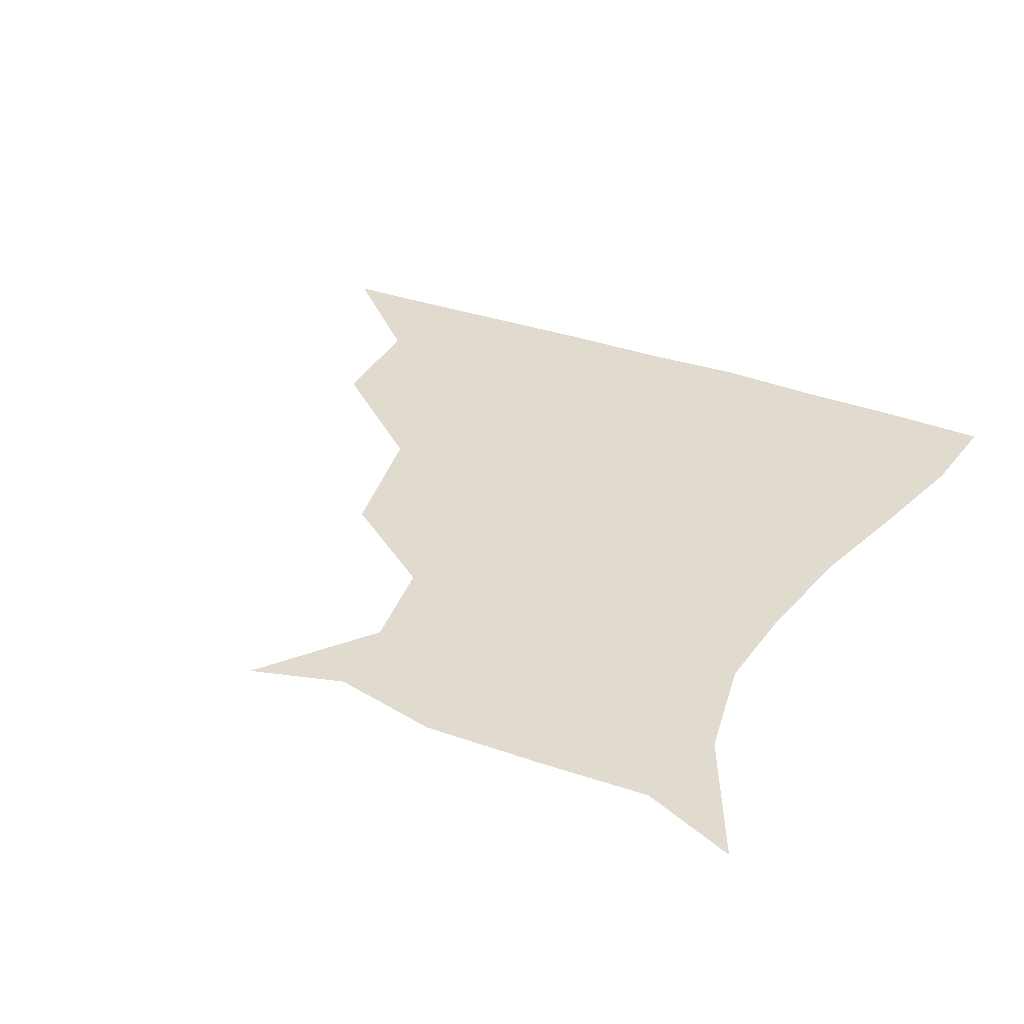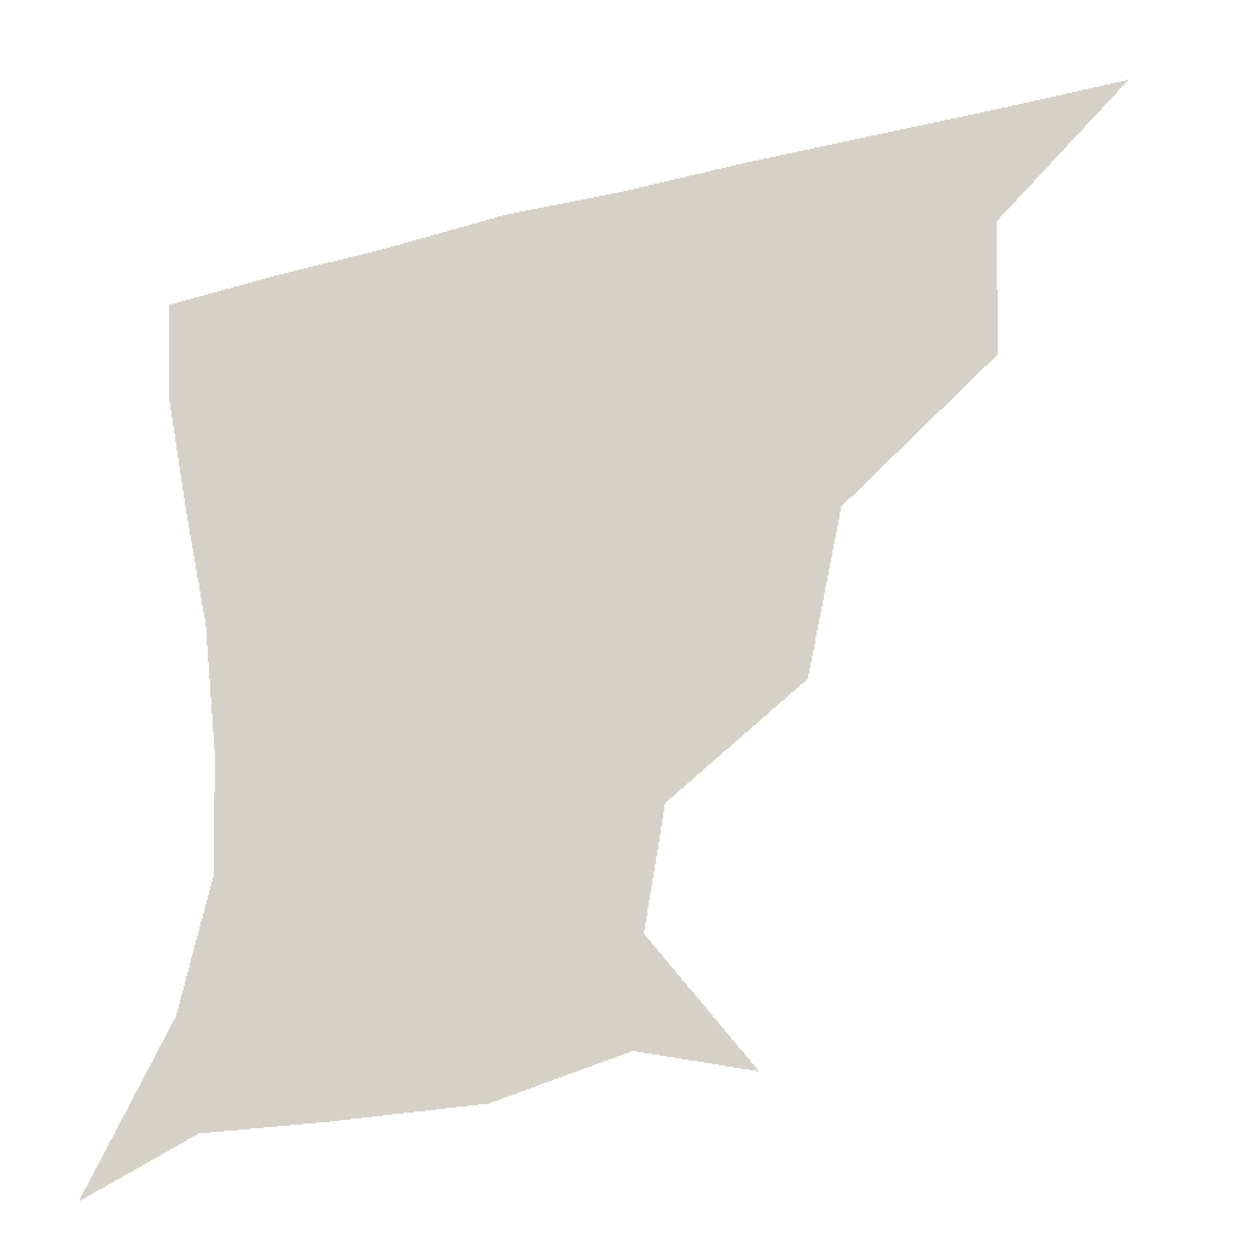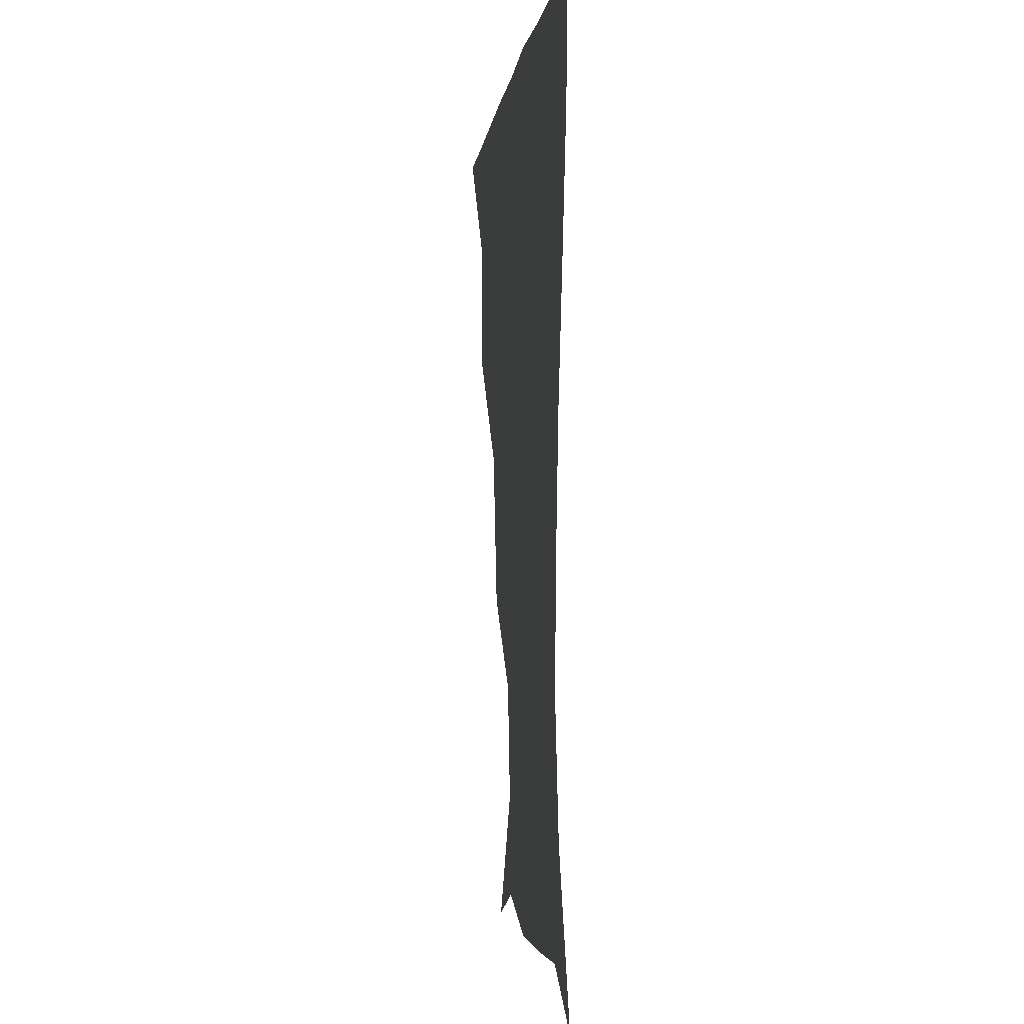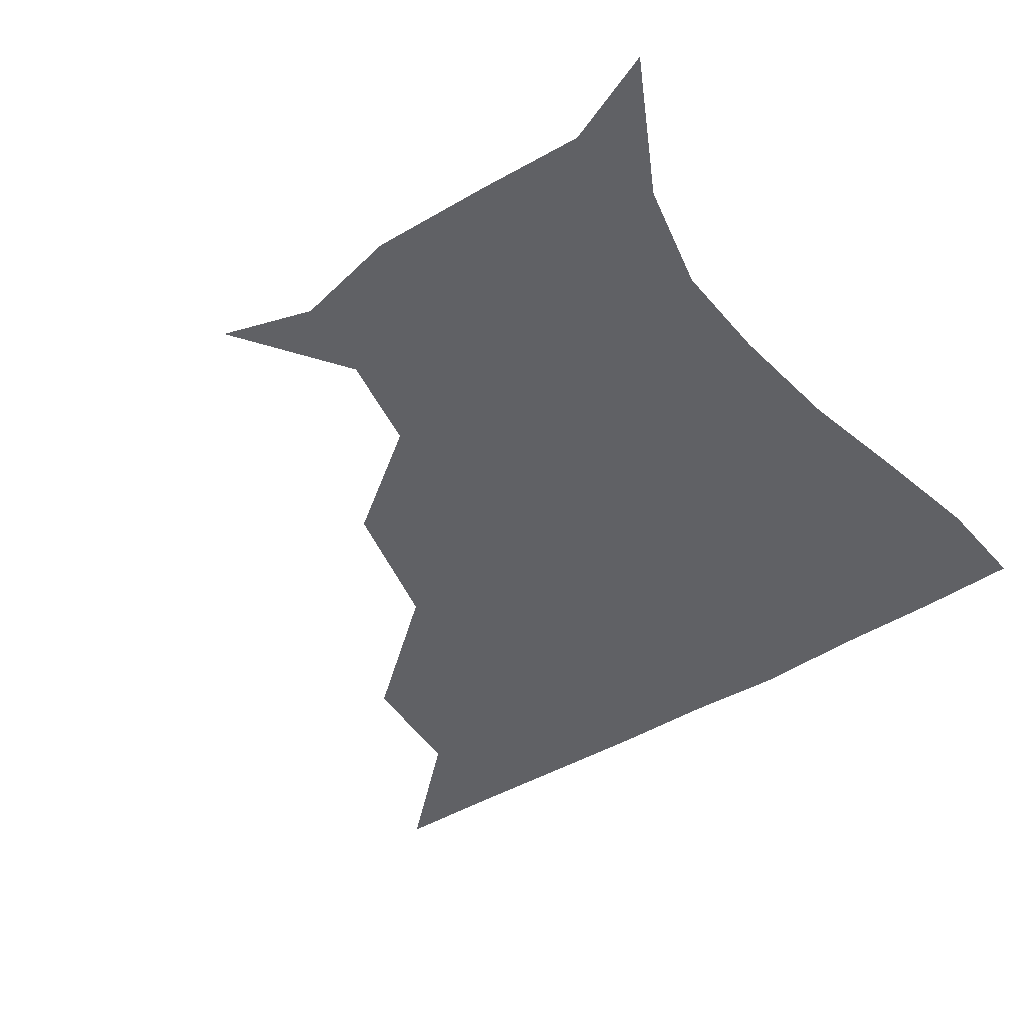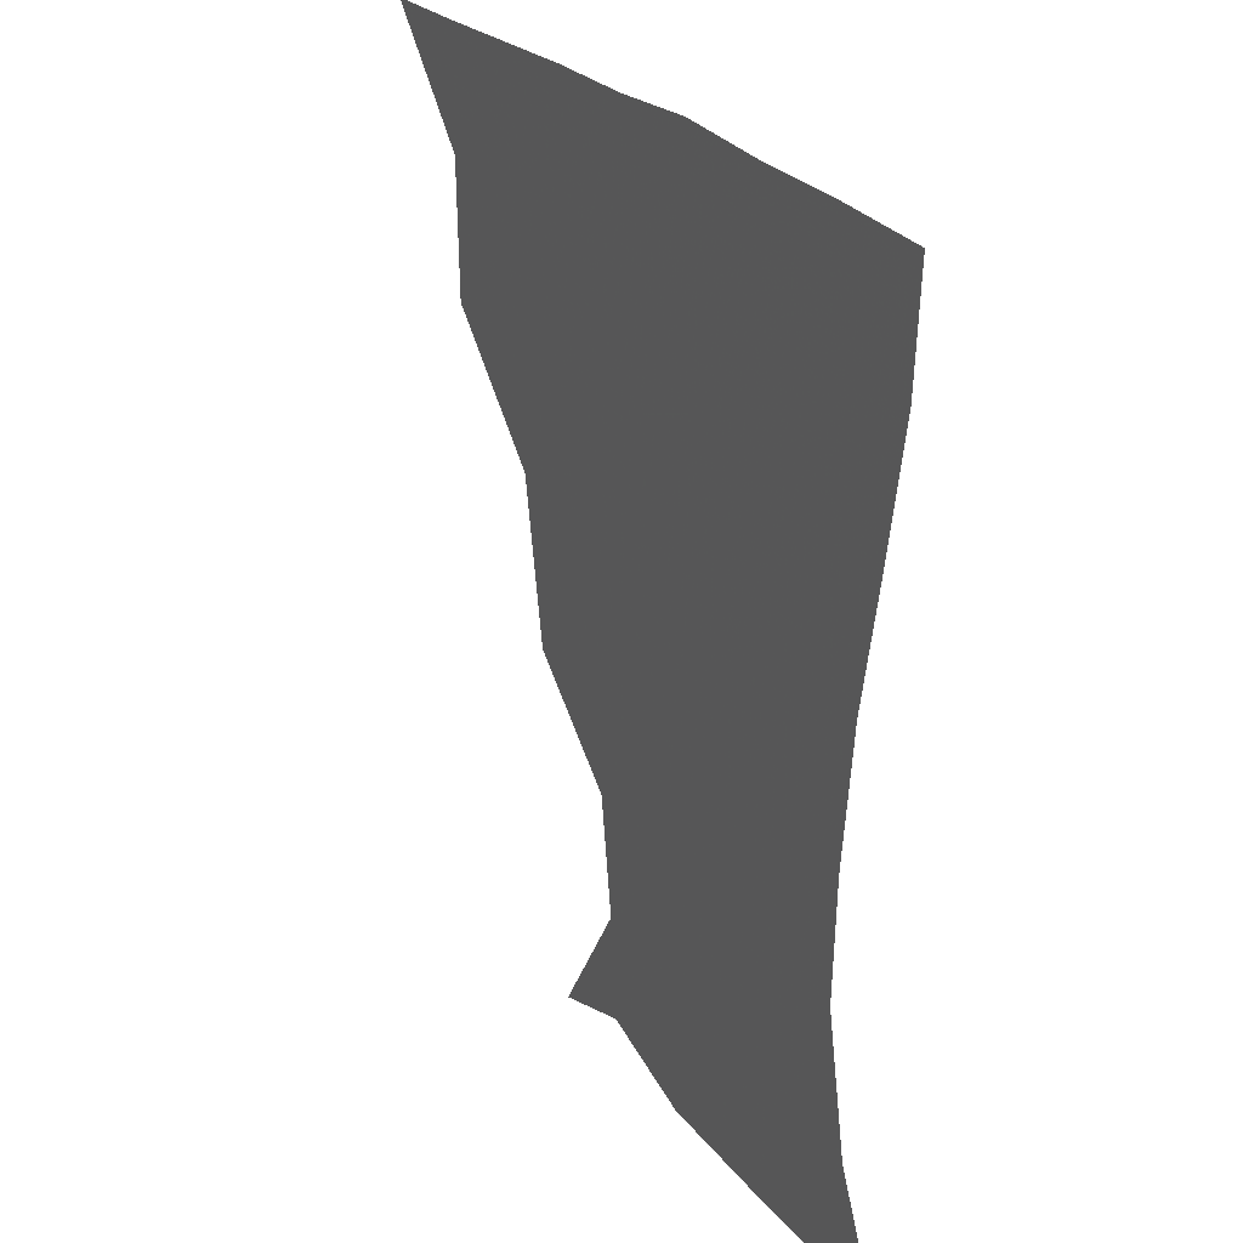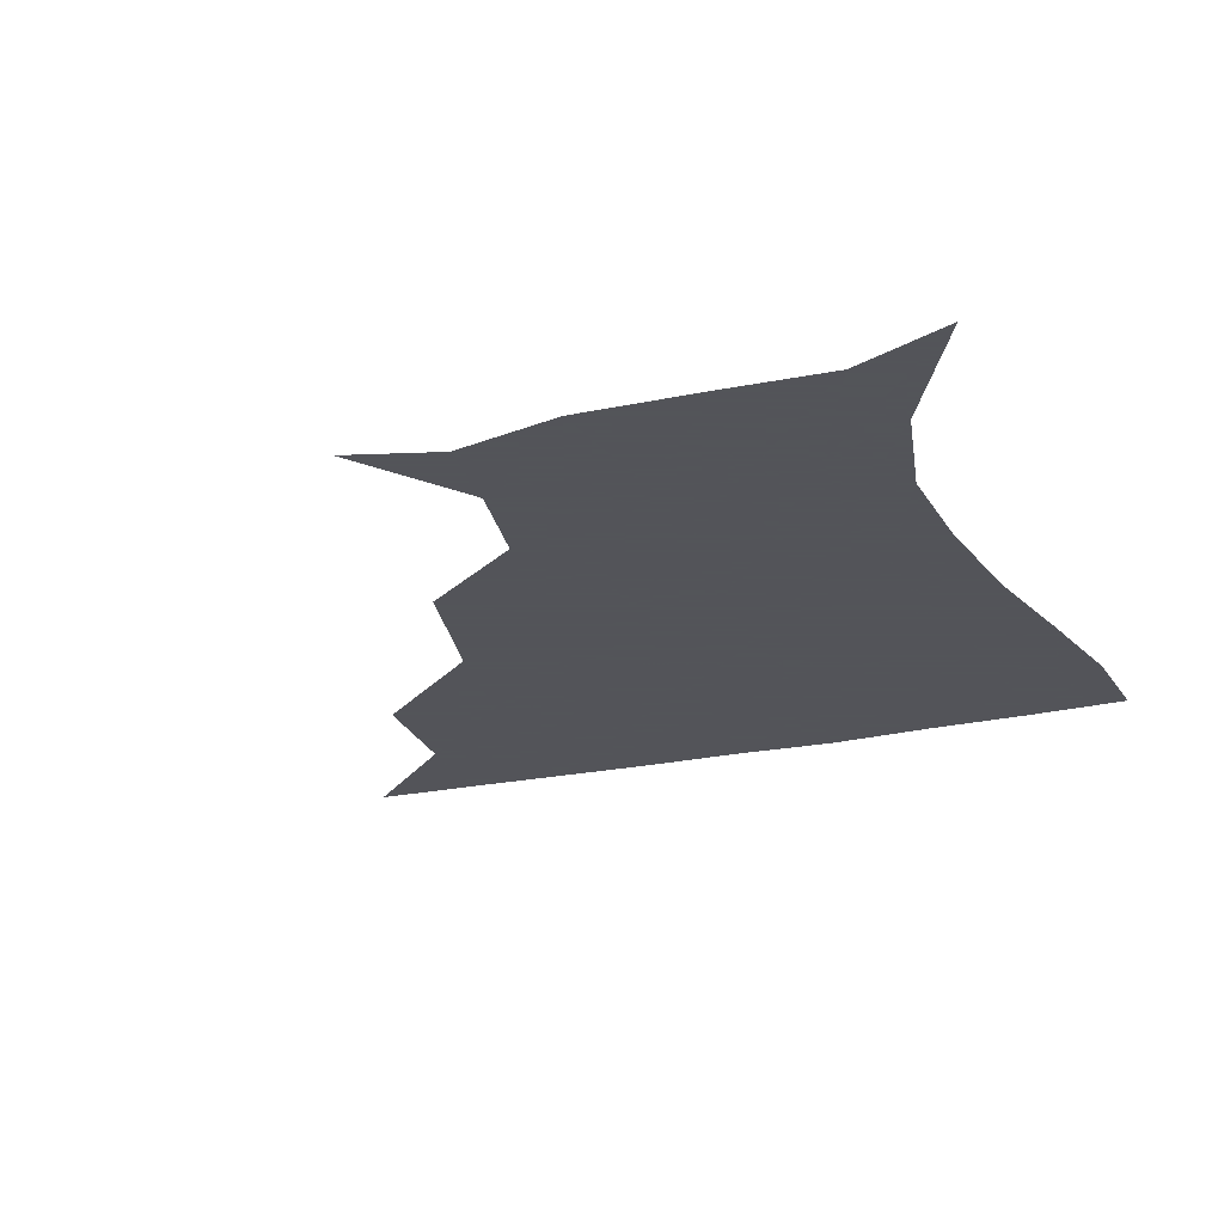
<metadata>
{"format":"obj","ext":"obj","renderer":"f3d","projection":"perspective","resolution":1024,"background":"white","views":[{"elev":33.5,"azim":27.0,"up":"+Z"},{"elev":-29.3,"azim":-159.1,"up":"+Y"},{"elev":-2.6,"azim":84.2,"up":"+Y"},{"elev":-47.3,"azim":34.6,"up":"+Z"},{"elev":22.6,"azim":64.6,"up":"+Y"},{"elev":-23.9,"azim":20.5,"up":"+Z"}]}
</metadata>
<code>
v 451.1 360.4 0
v 484.7 295.6 0
v 483.1 330 0
v 481.8 360.8 0
v 529.7 225.3 0
v 521 265.2 0
v 515.3 301 0
v 513.5 331.8 0
v 511.8 361.5 0
v 542.4 141.1 0
v 566.2 173.8 0
v 561.4 202.3 0
v 551.7 241.8 0
v 547.1 275.3 0
v 545 304.8 0
v 543.1 332.7 0
v 541.4 362.3 0
v 568.7 148.9 0
v 585 180.2 0
v 580.2 213.6 0
v 576.6 248.9 0
v 574.5 277.9 0
v 573.8 305.7 0
v 573.9 333 0
v 571.4 362.2 0
v 599.6 142 0
v 606.2 182.8 0
v 602.6 217.8 0
v 601.5 250.7 0
v 602.2 279.7 0
v 602.6 306.6 0
v 602.6 333.3 0
v 600.1 363.5 0
v 635 142.7 0
v 627 186.4 0
v 625.4 218.7 0
v 626.4 248.8 0
v 628.8 278.3 0
v 630.5 306.4 0
v 631.5 333.7 0
v 631.4 361.8 0
v 665.1 144 0
v 648.2 183.9 0
v 646.3 213.7 0
v 648.8 243.4 0
v 652.7 276.3 0
v 657.2 306.1 0
v 660.4 333.3 0
v 660.9 361.4 0
v 692.4 132.6 0
v 672.6 171.1 0
v 666.1 202.6 0
v 667.9 232.2 0
v 672.7 266.4 0
v 680.4 299.2 0
v 687.5 331.4 0
v 689.9 360.1 0
v 721 361 0
f 3 4 1
f 6 7 2
f 2 7 3
f 7 8 3
f 3 8 4
f 8 9 4
f 12 13 5
f 5 13 6
f 13 14 6
f 6 14 7
f 14 15 7
f 7 15 8
f 15 16 8
f 8 16 9
f 16 17 9
f 10 18 11
f 18 19 11
f 11 19 12
f 19 20 12
f 12 20 13
f 20 21 13
f 13 21 14
f 21 22 14
f 14 22 15
f 22 23 15
f 15 23 16
f 23 24 16
f 16 24 17
f 24 25 17
f 18 26 19
f 26 27 19
f 19 27 20
f 27 28 20
f 20 28 21
f 28 29 21
f 21 29 22
f 29 30 22
f 22 30 23
f 30 31 23
f 23 31 24
f 31 32 24
f 24 32 25
f 32 33 25
f 26 34 27
f 34 35 27
f 27 35 28
f 35 36 28
f 28 36 29
f 36 37 29
f 29 37 30
f 37 38 30
f 30 38 31
f 38 39 31
f 31 39 32
f 39 40 32
f 32 40 33
f 40 41 33
f 34 42 35
f 42 43 35
f 35 43 36
f 43 44 36
f 36 44 37
f 44 45 37
f 37 45 38
f 45 46 38
f 38 46 39
f 46 47 39
f 39 47 40
f 47 48 40
f 40 48 41
f 48 49 41
f 42 50 43
f 50 51 43
f 43 51 44
f 51 52 44
f 44 52 45
f 52 53 45
f 45 53 46
f 53 54 46
f 46 54 47
f 54 55 47
f 47 55 48
f 55 56 48
f 48 56 49
f 56 57 49

</code>
